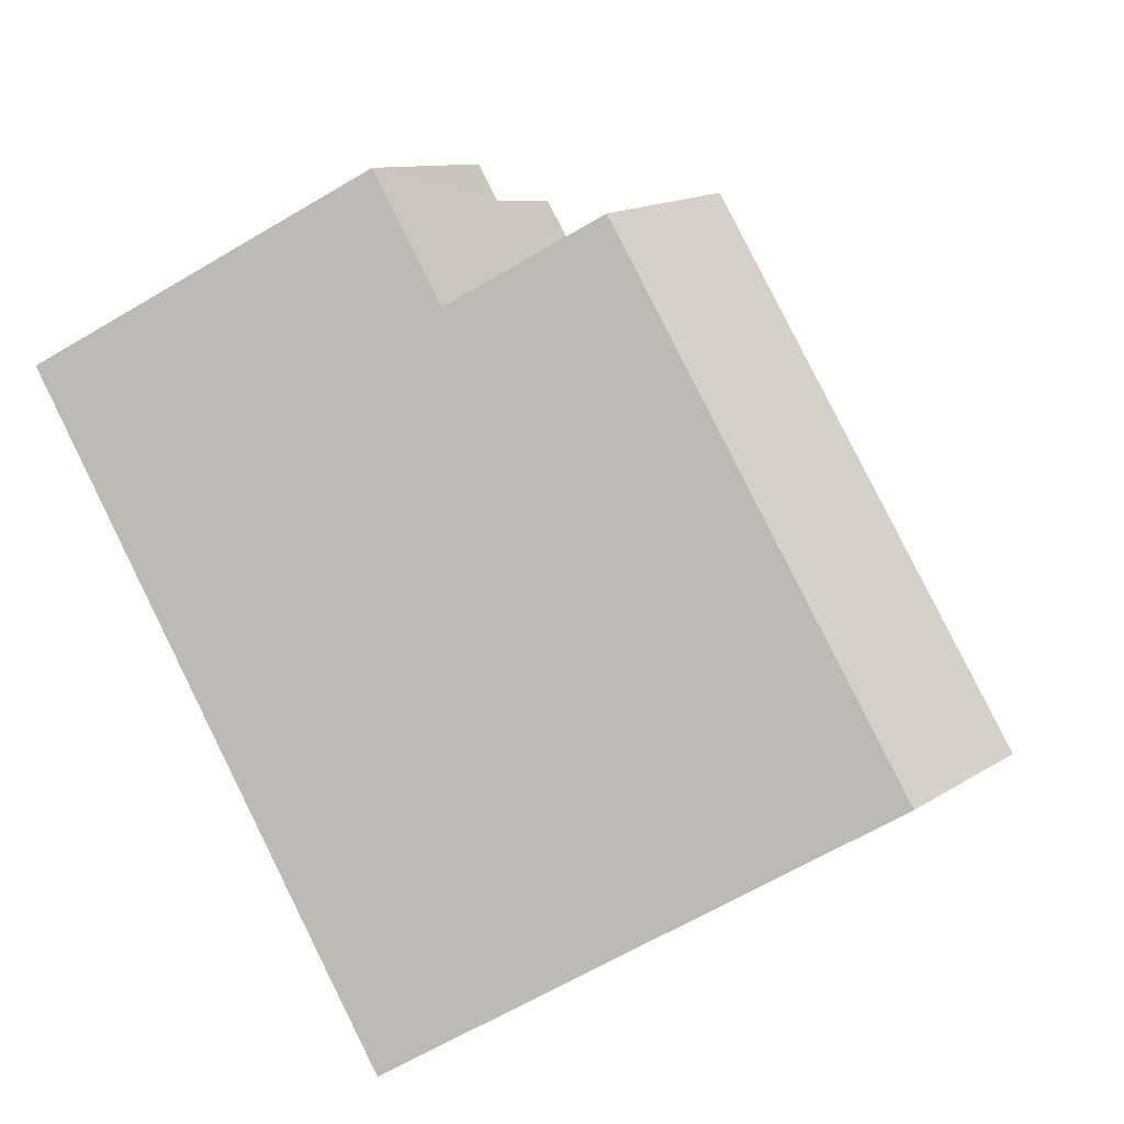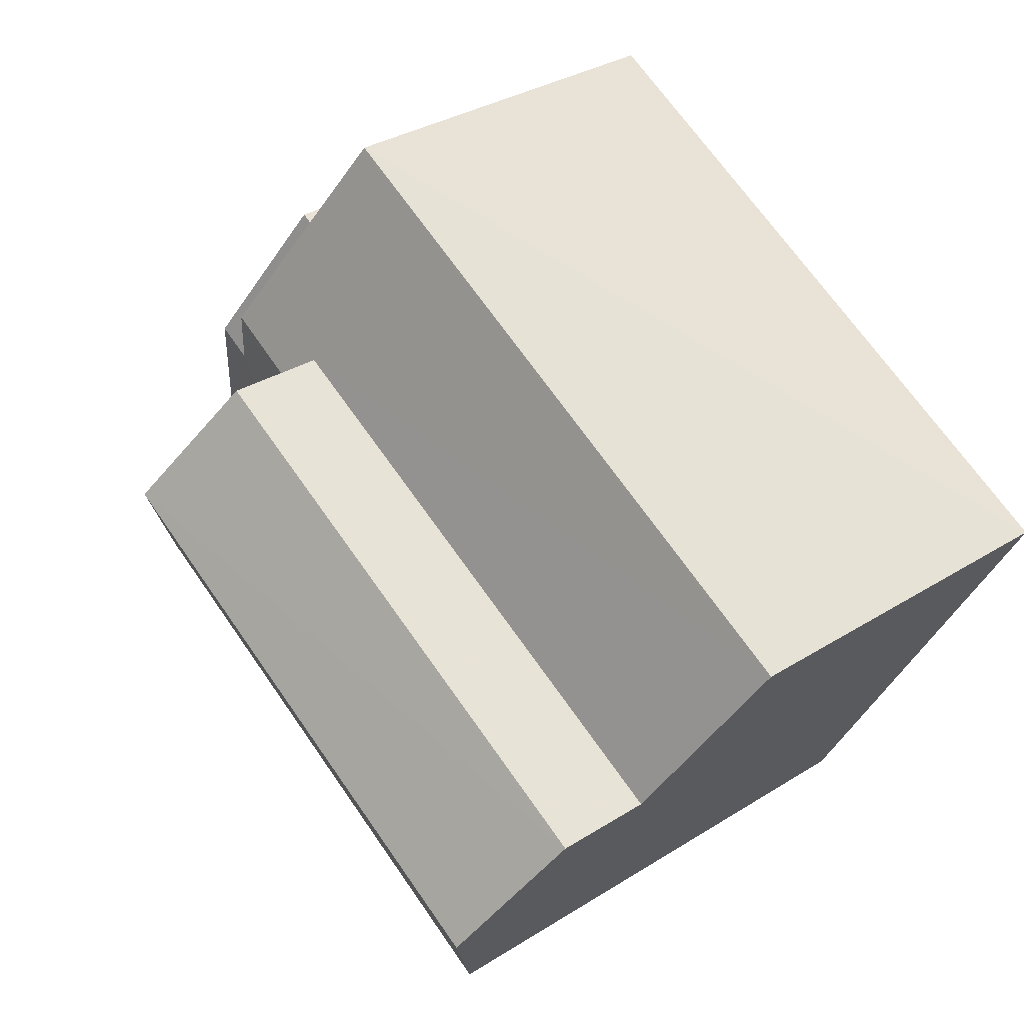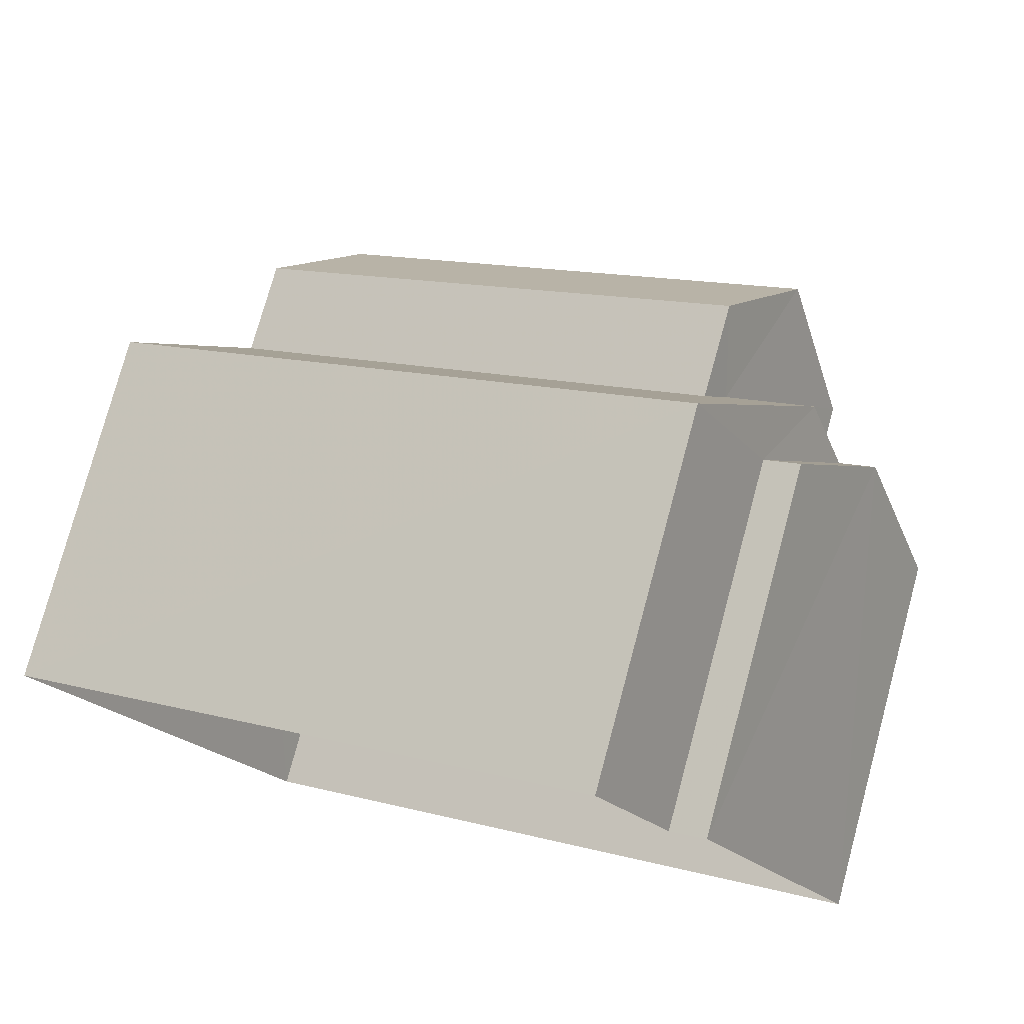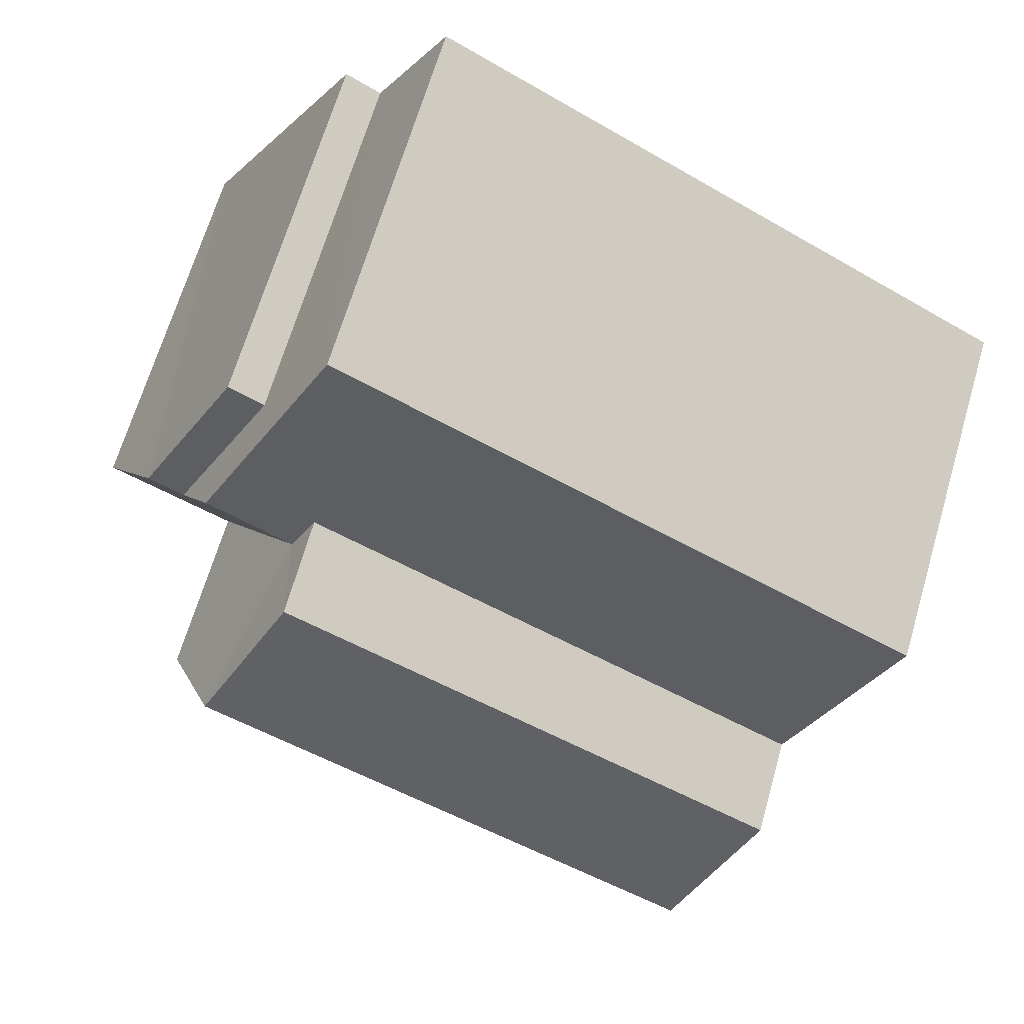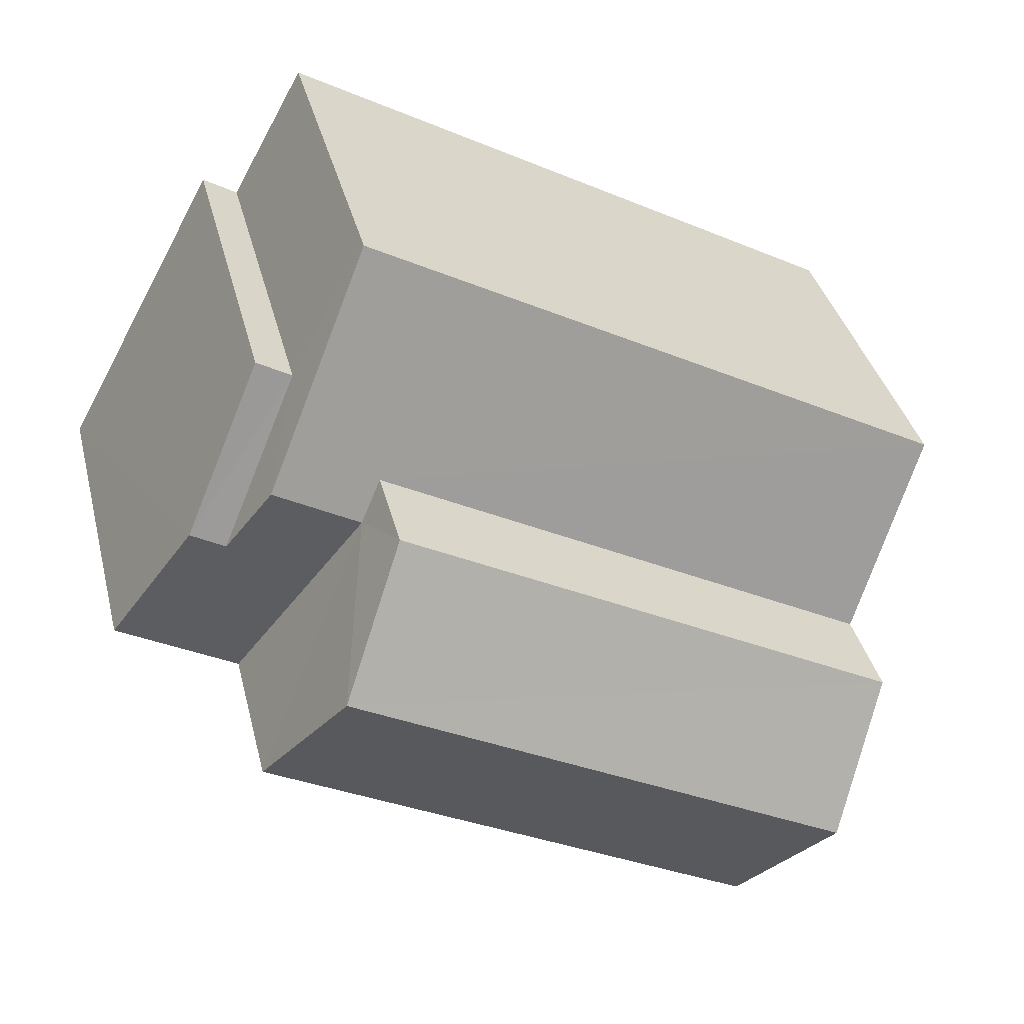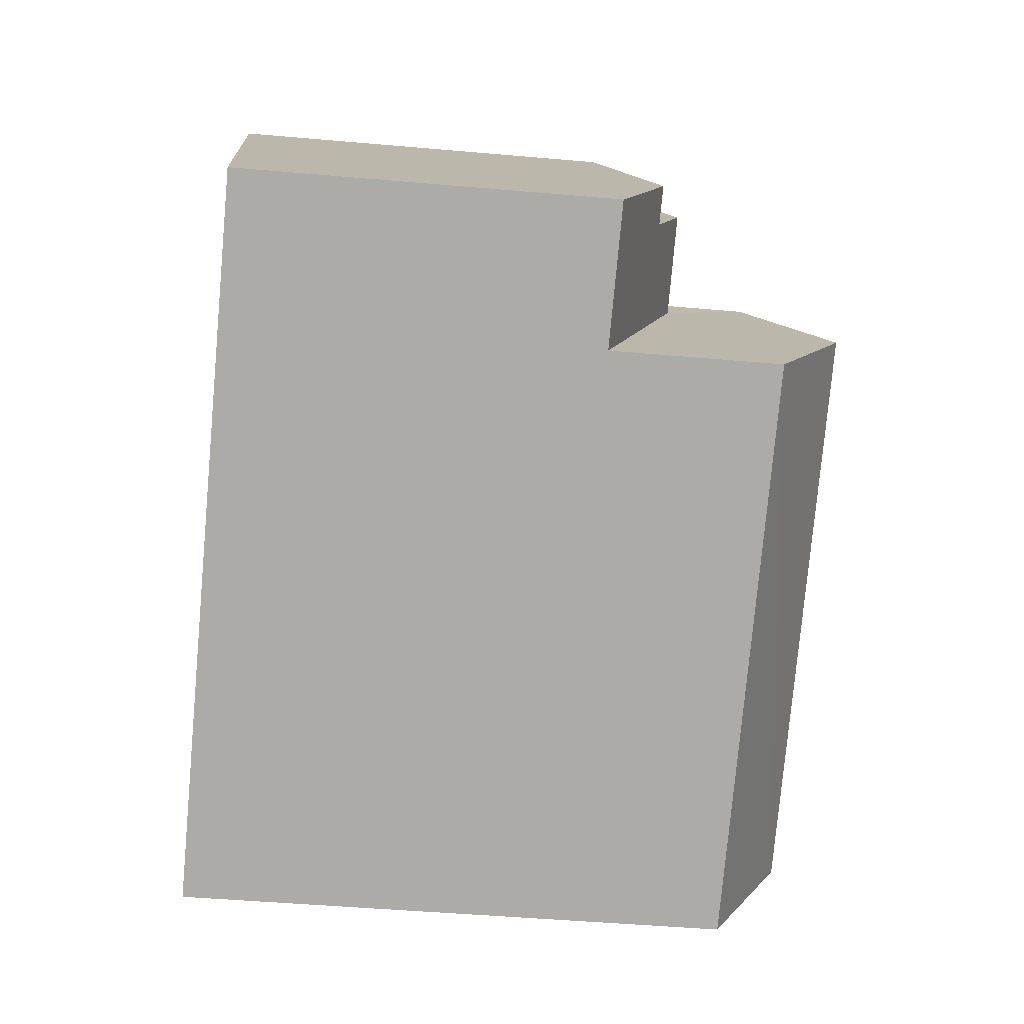
<metadata>
{"format":"obj","ext":"obj","renderer":"f3d","projection":"perspective","resolution":1024,"background":"white","views":[{"elev":-64.7,"azim":-59.3,"up":"+Y"},{"elev":33.1,"azim":49.2,"up":"+Y"},{"elev":77.6,"azim":-164.9,"up":"+Y"},{"elev":67.5,"azim":16.5,"up":"+Y"},{"elev":36.8,"azim":-13.5,"up":"+Y"},{"elev":-47.1,"azim":-95.9,"up":"+Y"}]}
</metadata>
<code>
v -3.116e+05 4.303e+04 19.81
v -3.116e+05 4.303e+04 19.81
v -3.116e+05 4.303e+04 19.81
v -3.116e+05 4.302e+04 19.8
v -3.116e+05 4.303e+04 19.8
v -3.116e+05 4.303e+04 19.81
v -3.116e+05 4.303e+04 27.92
v -3.116e+05 4.303e+04 27.92
v -3.116e+05 4.303e+04 29.12
v -3.116e+05 4.302e+04 29.13
v -3.116e+05 4.303e+04 25.37
v -3.116e+05 4.303e+04 25.37
v -3.116e+05 4.303e+04 26.23
v -3.116e+05 4.303e+04 26.23
v -3.116e+05 4.303e+04 26.43
v -3.116e+05 4.303e+04 25.37
v -3.116e+05 4.303e+04 26.44
v -3.116e+05 4.303e+04 26.67
v -3.116e+05 4.303e+04 26.67
v -3.116e+05 4.303e+04 25.37
v -3.116e+05 4.303e+04 25.37
v -3.116e+05 4.303e+04 25.37
v -3.116e+05 4.303e+04 27.92
v -3.116e+05 4.302e+04 27.92
f 1 2 3
f 2 4 3
f 3 5 6
f 3 4 5
f 7 8 9
f 10 7 9
f 11 12 13
f 14 11 13
f 15 16 17
f 18 17 19
f 19 17 20
f 17 16 20
f 18 14 21
f 21 14 22
f 18 19 14
f 22 14 13
f 23 24 10
f 9 23 10
f 8 17 18
f 8 18 9
f 18 23 9
f 18 21 23
f 20 2 1
f 20 16 2
f 15 4 2
f 2 16 15
f 15 24 4
f 10 24 15
f 7 10 15
f 22 5 21
f 5 4 21
f 21 24 23
f 21 4 24
f 15 8 7
f 15 17 8
f 12 6 13
f 6 5 13
f 5 22 13
f 1 3 20
f 20 11 19
f 19 11 14
f 3 11 20
f 3 6 12
f 11 3 12

</code>
